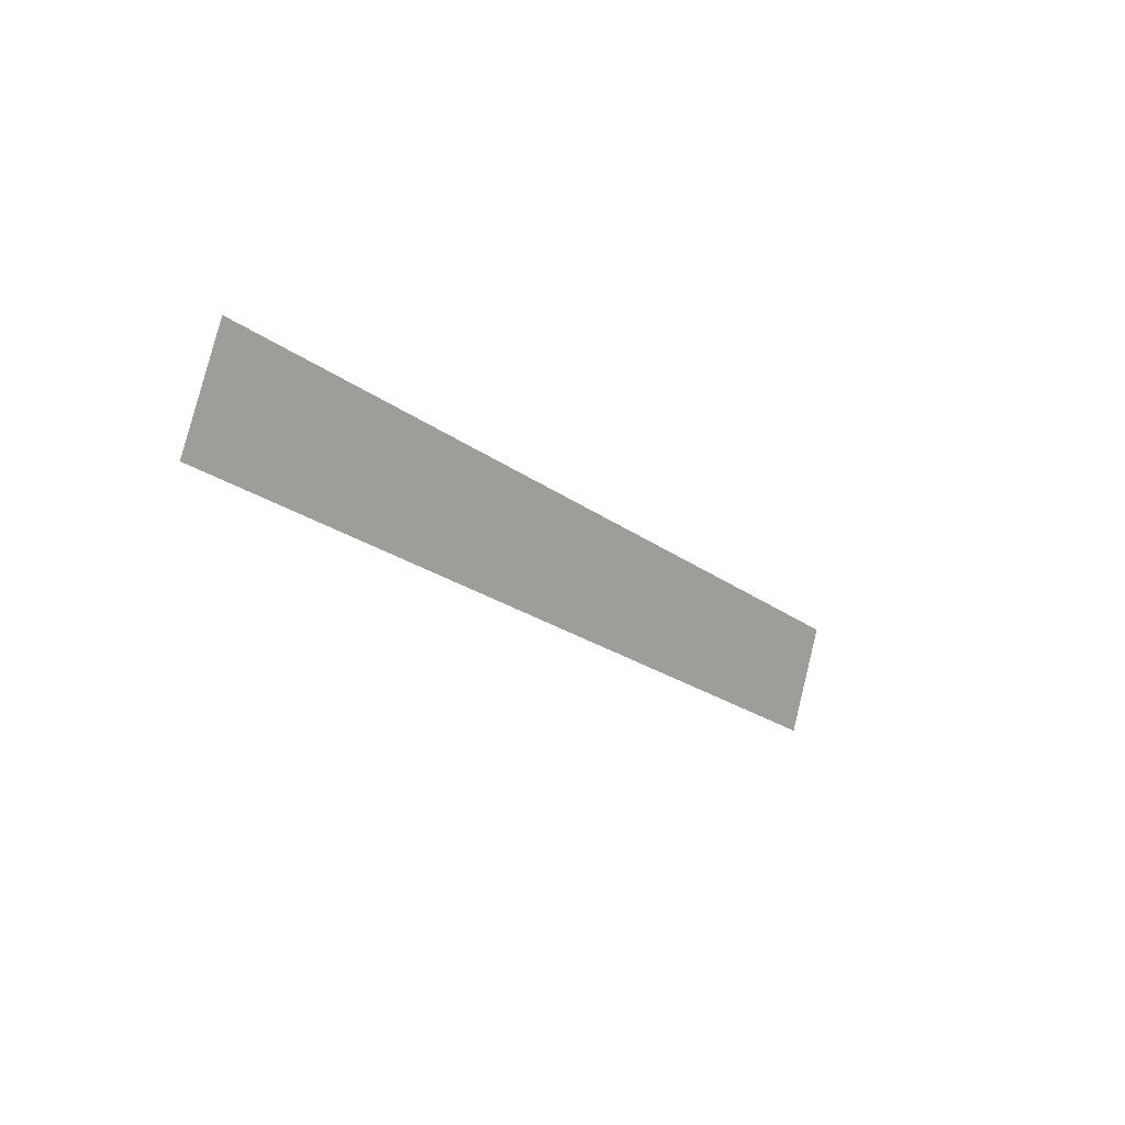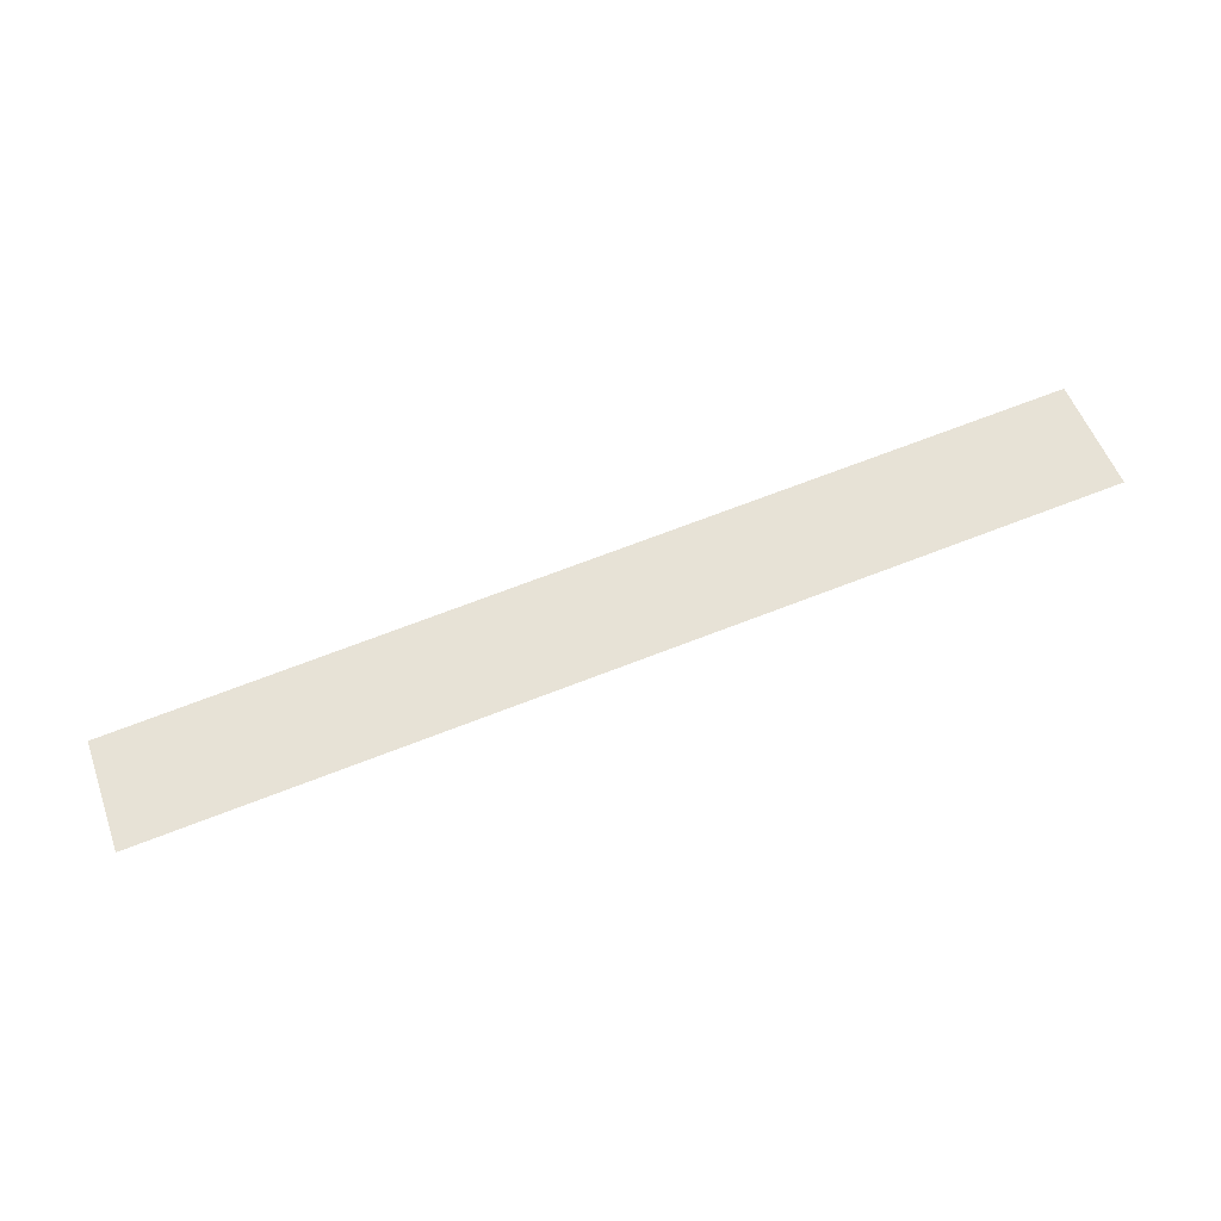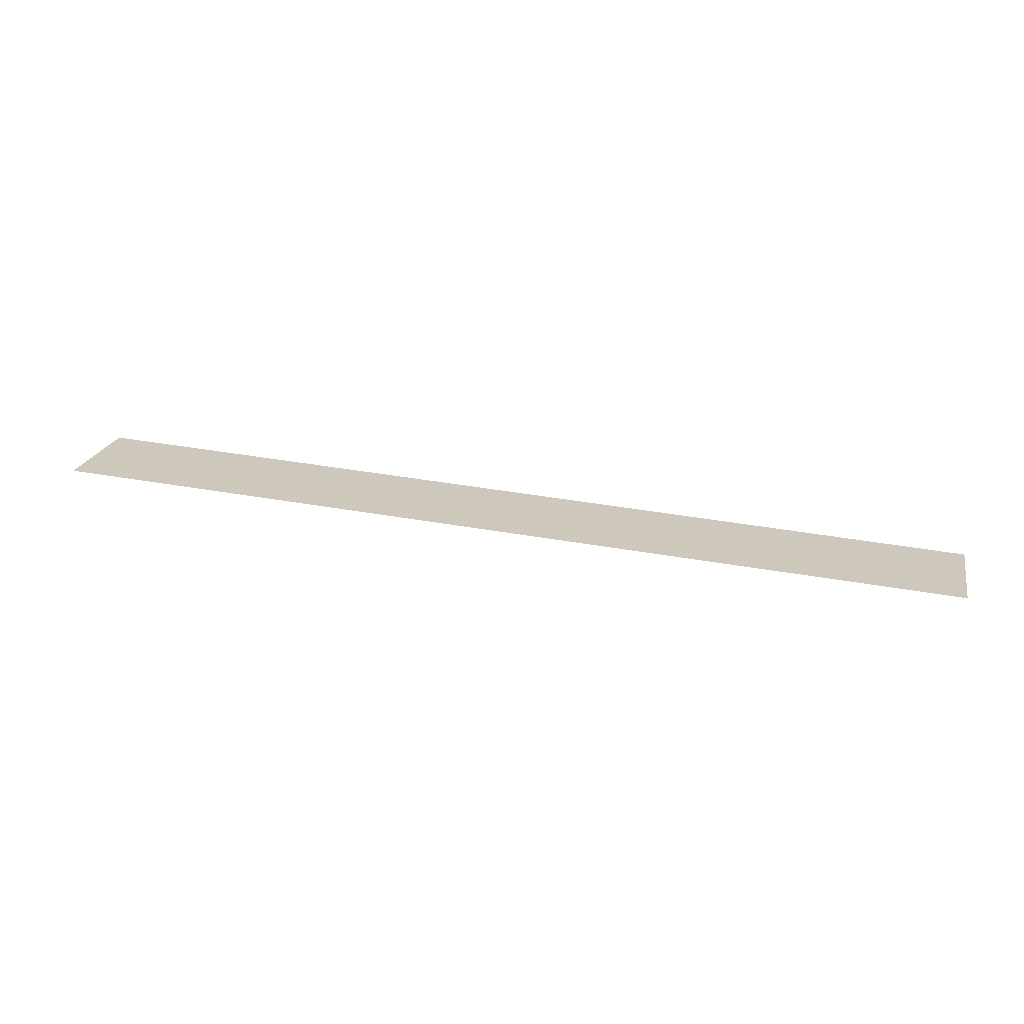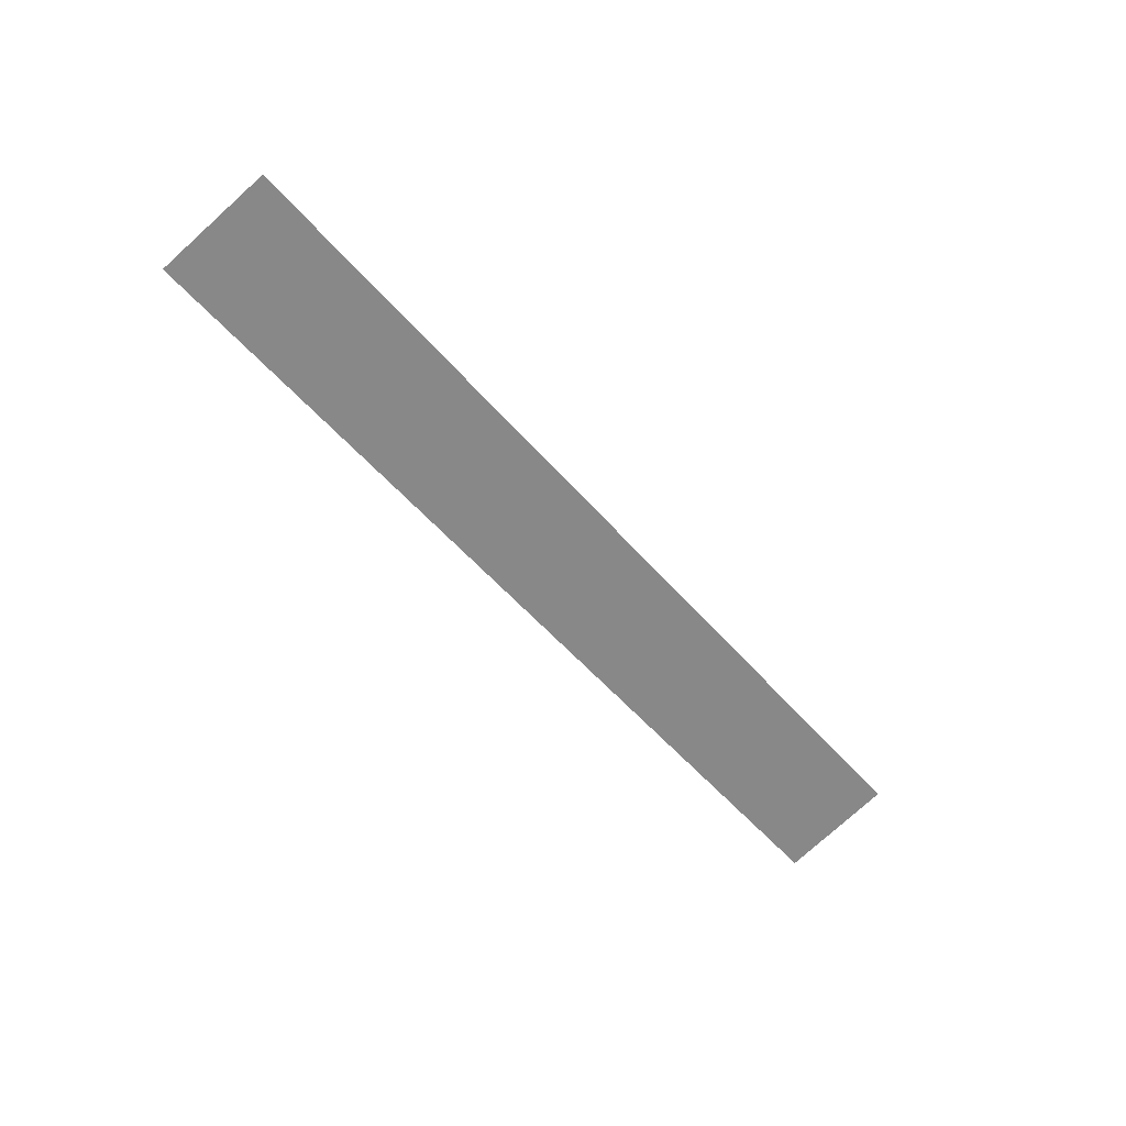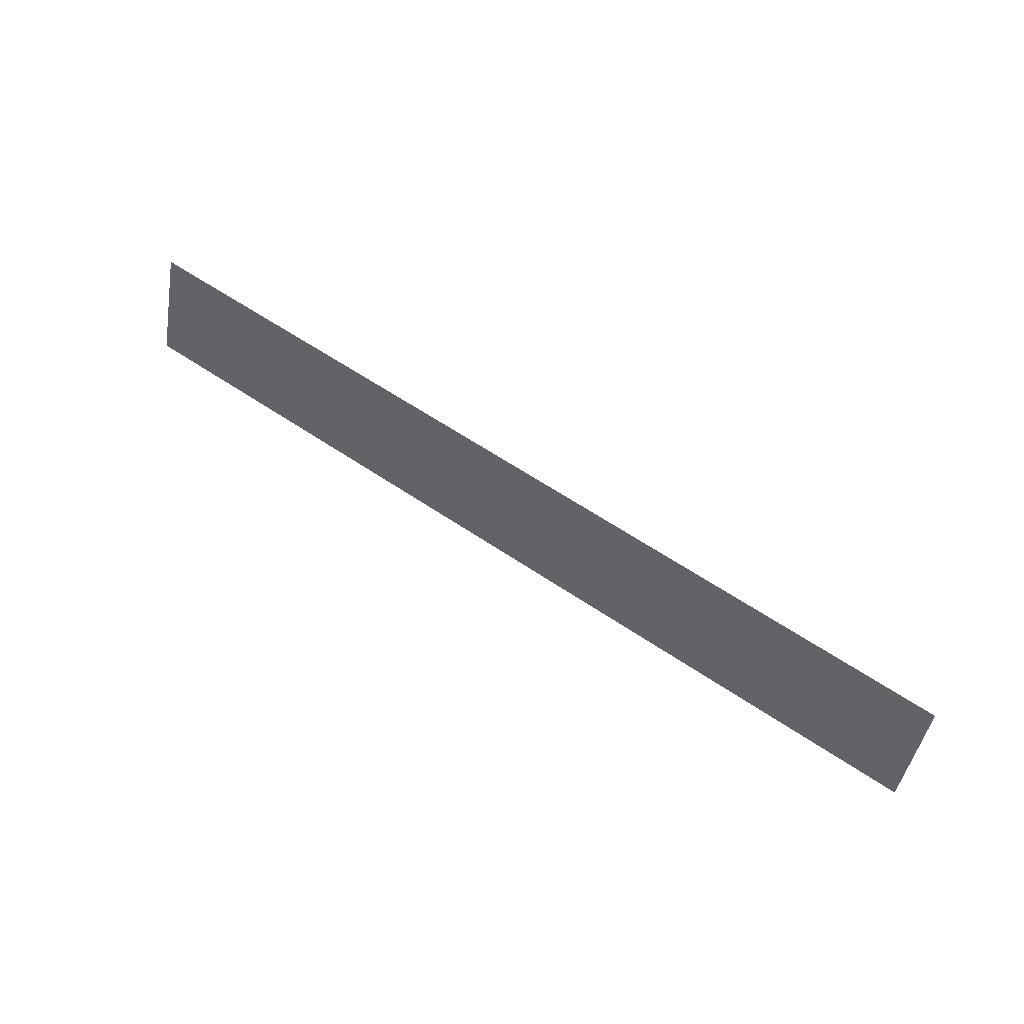
<metadata>
{"format":"obj","ext":"obj","renderer":"f3d","projection":"perspective","resolution":1024,"background":"white","views":[{"elev":-20.2,"azim":-54.5,"up":"+Z"},{"elev":73.4,"azim":159.2,"up":"+Y"},{"elev":38.2,"azim":-167.2,"up":"+Y"},{"elev":-51.7,"azim":128.9,"up":"+Y"},{"elev":57.9,"azim":-144.5,"up":"+Z"}]}
</metadata>
<code>
v 4 -3.731 2.7
v 4 -3.434 1.746
v -4 -3.434 1.746
v -4 -3.731 2.7
f 1 2 3
f 3 4 1

</code>
